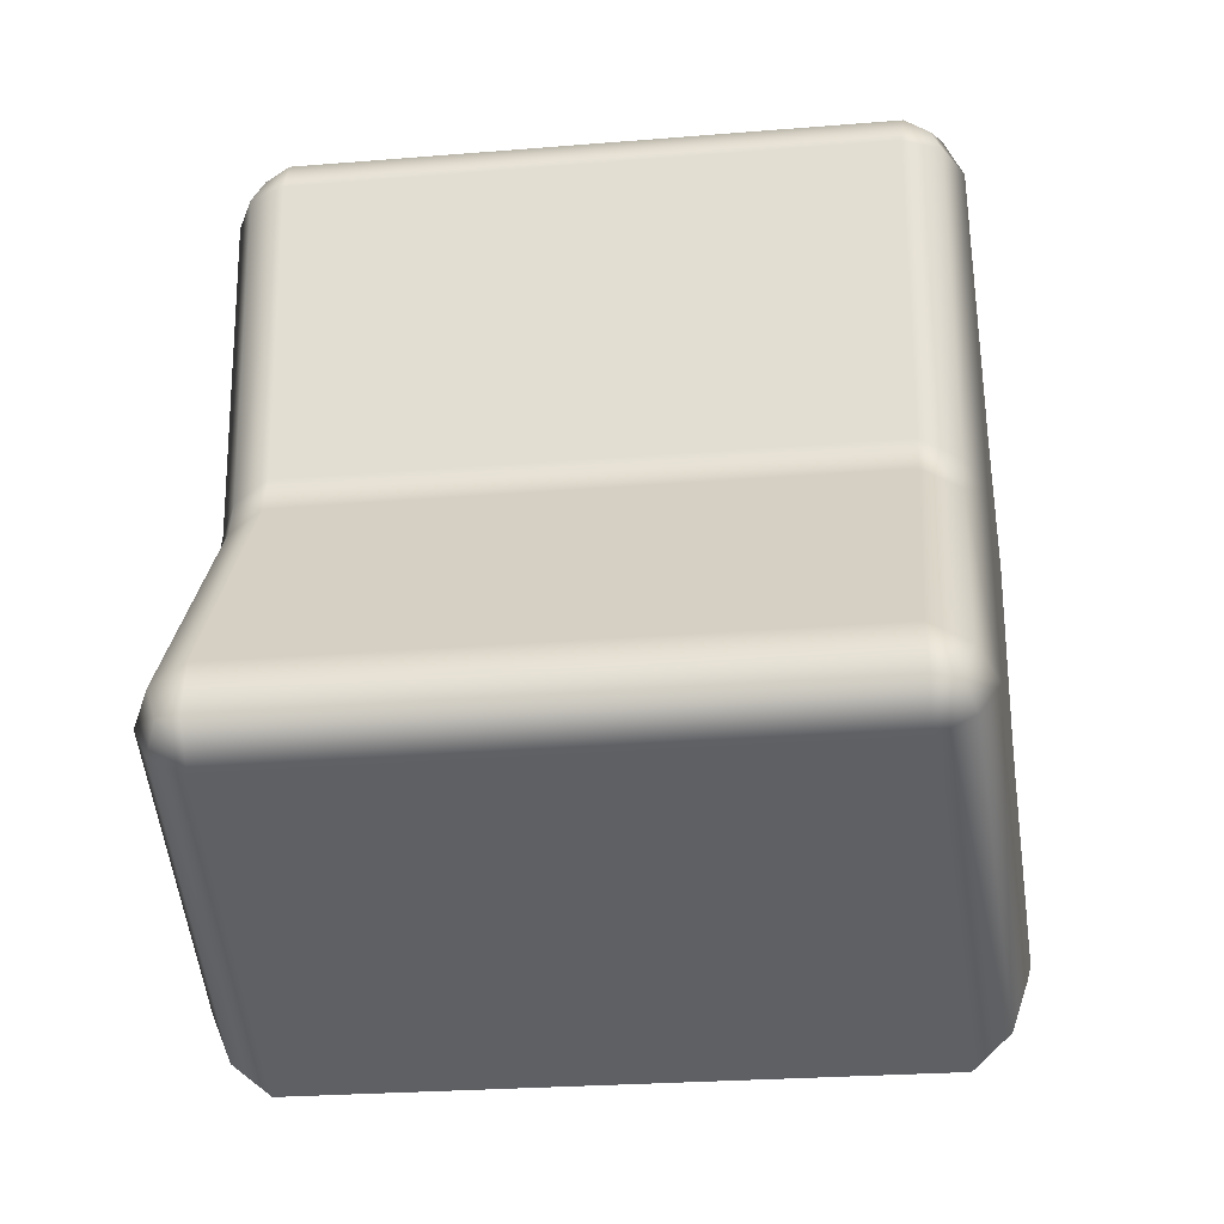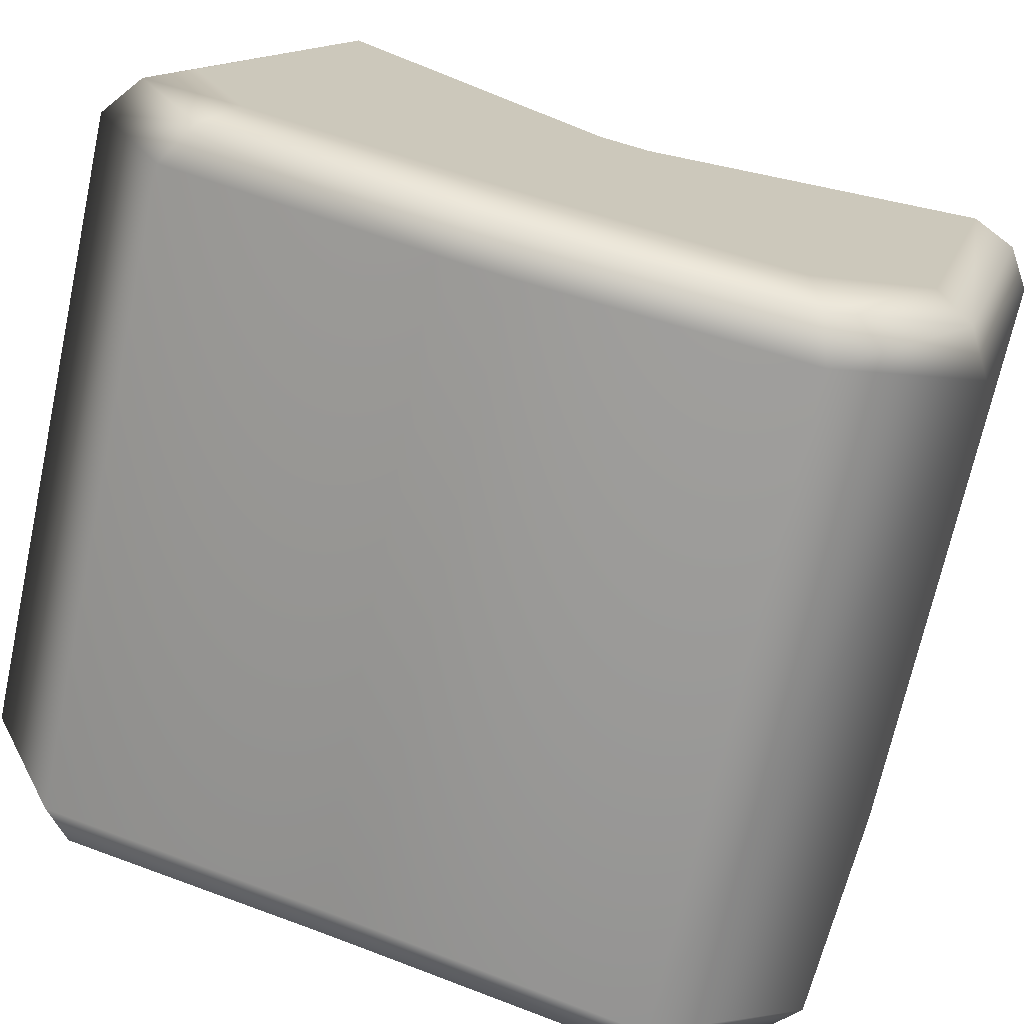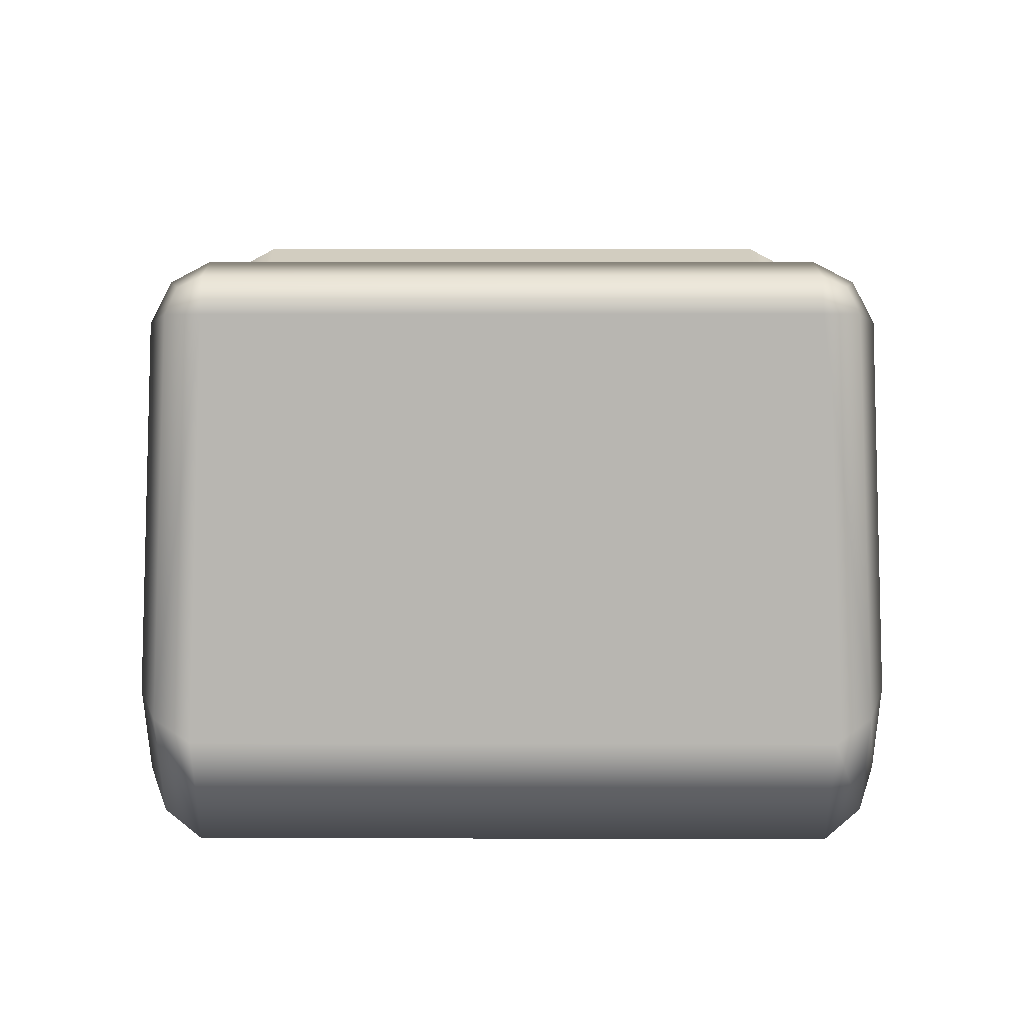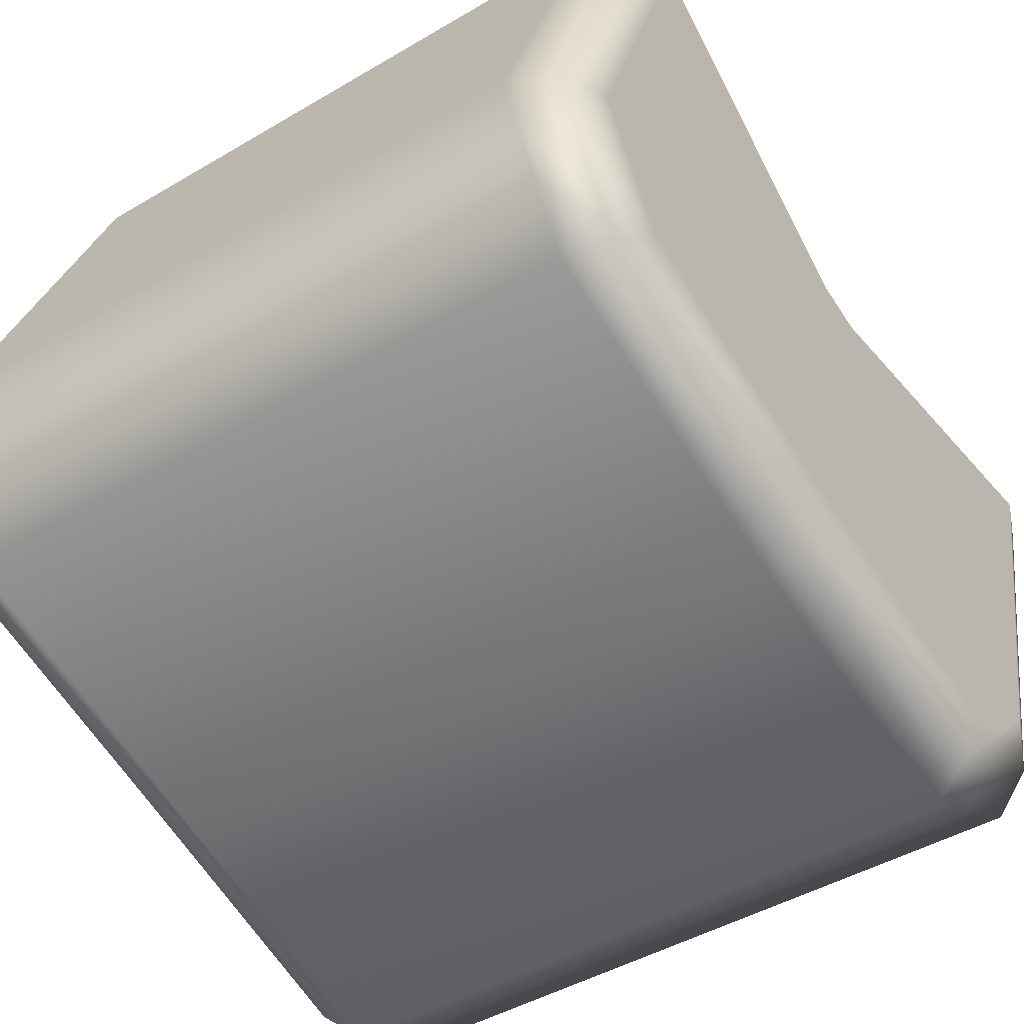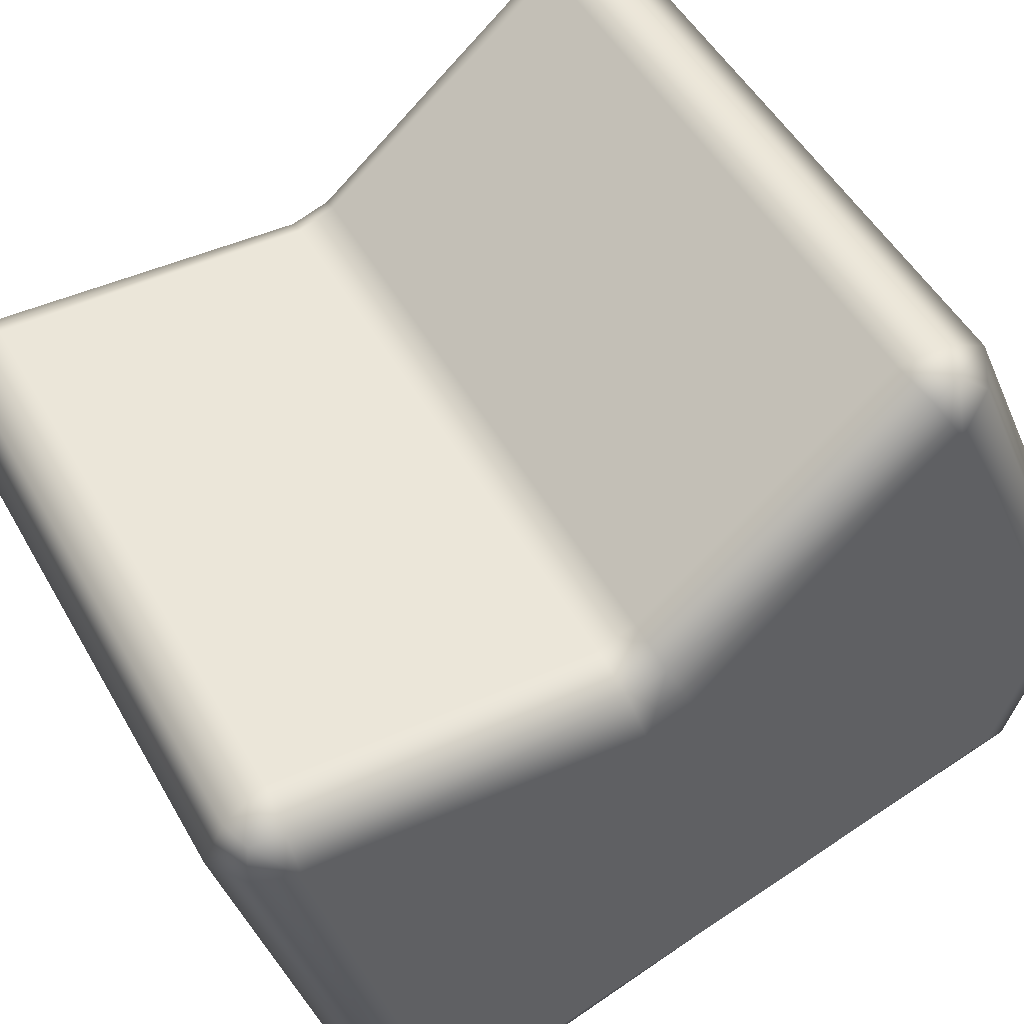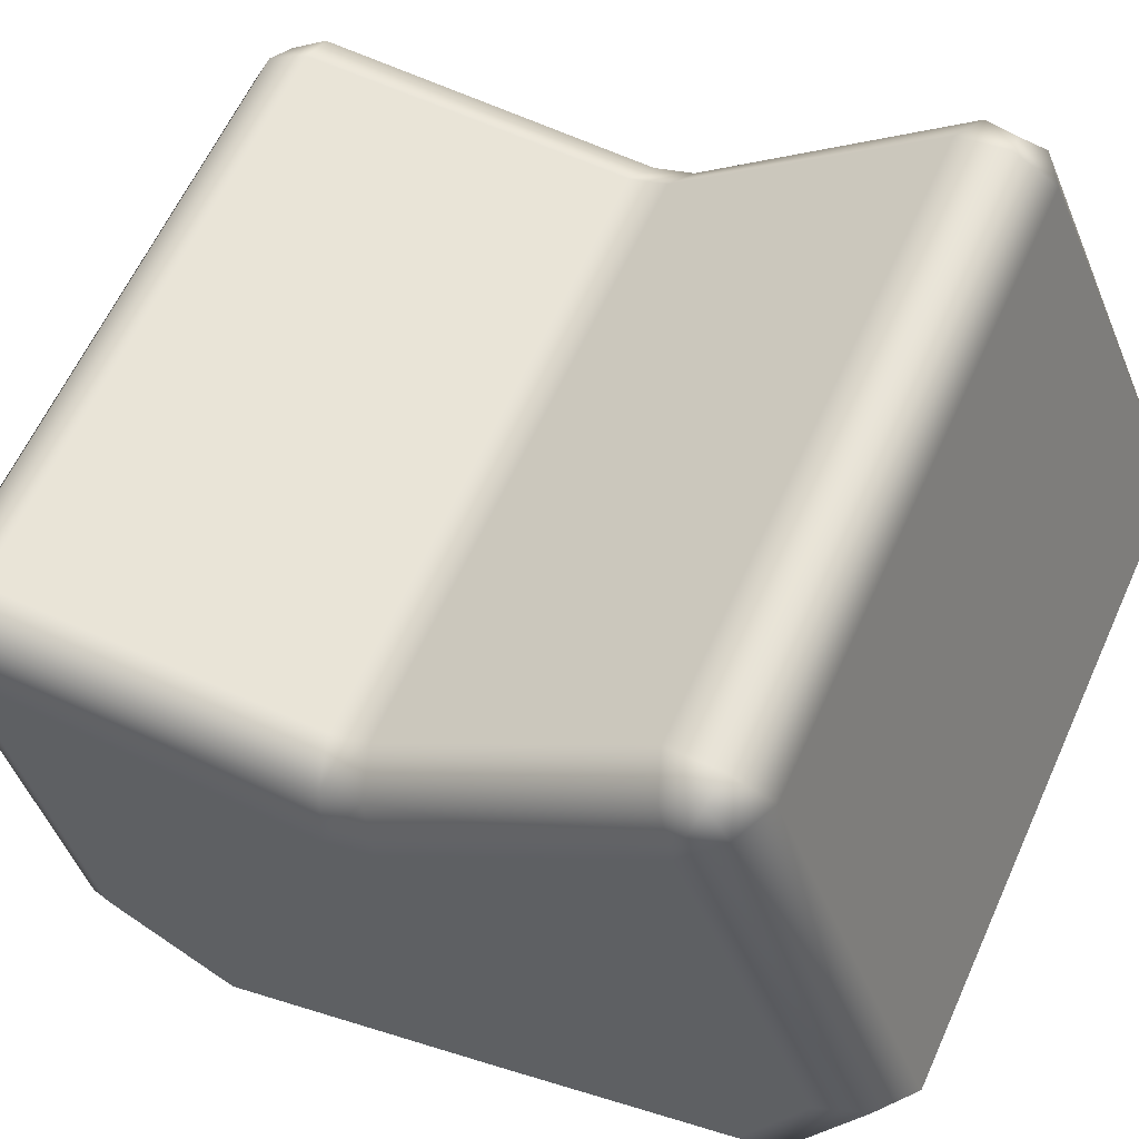
<metadata>
{"format":"obj","ext":"obj","renderer":"f3d","projection":"perspective","resolution":1024,"background":"white","views":[{"elev":-25.6,"azim":7.5,"up":"+Y"},{"elev":-68.9,"azim":77.8,"up":"+Z"},{"elev":-63.8,"azim":0.0,"up":"+Y"},{"elev":-42.9,"azim":35.5,"up":"+Z"},{"elev":49.1,"azim":-118.3,"up":"+Z"},{"elev":60.7,"azim":-65.9,"up":"+Z"}]}
</metadata>
<code>
g ENV_SY02_Bgr_Goop_switch_A_MO
v -6.173 -8.925 -0.4232
v 6.212 -8.934 -0.4438
v 6.332 -7.552 -3.55
v -6.289 -7.547 -3.528
v -6.23 -2.364 -5.366
v 6.238 -2.363 -5.37
v 6.235 -1.391 -5.698
v -6.235 -1.392 -5.698
v -6.336 3.833 -7.407
v 6.317 3.837 -7.399
v 6.199 6.822 -5.774
v -6.218 6.82 -5.783
v -6.289 -7.547 -3.528
v -6.927 -8.339 -0.2537
v -6.173 -8.925 -0.4232
v -7.052 -7.037 -3.173
v -6.96 -2.213 -4.926
v -7.276 -7.441 -0.1156
v -7.388 -6.327 -2.612
v -6.23 -2.364 -5.366
v -7.367 -1.958 -4.181
v -6.235 -1.392 -5.698
v -7.366 -0.9902 -4.505
v -6.967 -1.243 -5.251
v -6.336 3.833 -7.407
v -7.386 3.449 -5.914
v -7.082 3.655 -6.793
v -6.218 6.82 -5.783
v -6.954 6.452 -5.261
v -7.273 5.83 -4.588
v 7.387 -6.341 -2.593
v 6.951 -8.322 -0.2477
v 7.274 -7.417 -0.08742
v 7.08 -7.039 -3.167
v 6.212 -8.934 -0.4438
v 7.367 -1.956 -4.178
v 6.332 -7.552 -3.55
v 6.969 -2.21 -4.923
v 6.238 -2.363 -5.37
v 7.367 -0.9899 -4.507
v 6.235 -1.391 -5.698
v 6.966 -1.241 -5.254
v 7.388 3.437 -5.92
v 6.317 3.837 -7.399
v 7.07 3.653 -6.796
v 7.276 5.831 -4.61
v 6.943 6.457 -5.271
v 6.199 6.822 -5.774
v -5.889 -5.837 7.153
v -6.173 -8.925 -0.4232
v -6.927 -8.339 -0.2537
v -6.634 -5.424 6.985
v -7.023 -4.715 6.53
v -7.276 -7.441 -0.1156
v -6.43 -4.936 7.35
v -7.077 0.2364 2.237
v -7.388 -6.327 -2.612
v -7.367 -1.958 -4.181
v -7.078 1.176 1.919
v -7.366 -0.9902 -4.505
v -7.386 3.449 -5.914
v -7.273 5.83 -4.588
v -6.66 0.6094 3.049
v -7.024 7.71 2.32
v -6.954 6.452 -5.261
v -6.64 -4.31 7.211
v -5.888 -4.025 7.538
v -6.658 1.374 2.791
v -5.935 -5 7.608
v 5.936 -4.99 7.606
v 5.899 -5.833 7.158
v -5.887 0.7981 3.581
v 5.883 -4.015 7.53
v 6.431 -4.922 7.352
v 5.892 0.7986 3.58
v 6.664 0.6099 3.048
v 5.892 1.548 3.326
v -5.886 1.548 3.327
v 6.638 -4.299 7.209
v 7.03 -4.707 6.531
v 6.646 -5.414 6.989
v 6.951 -8.322 -0.2477
v 6.212 -8.934 -0.4438
v 7.274 -7.417 -0.08742
v 7.084 0.2364 2.236
v 7.387 -6.341 -2.593
v 7.367 -1.956 -4.178
v 7.367 -0.9899 -4.507
v 7.084 1.175 1.918
v 7.388 3.437 -5.92
v 7.276 5.831 -4.61
v 6.664 1.374 2.789
v 7.03 7.715 2.317
v 6.943 6.457 -5.271
v 5.881 7.769 3.53
v 6.637 7.801 3.104
v 6.429 8.383 2.838
v 6.644 8.555 2.25
v 5.897 8.987 2.129
v 6.199 6.822 -5.774
v 5.935 8.588 2.999
v -5.899 8.988 2.137
v -5.876 7.766 3.532
v -5.933 8.587 3.005
v -6.631 7.796 3.105
v -6.428 8.377 2.844
v -6.645 8.55 2.257
v -6.218 6.82 -5.783
v -5.899 8.988 2.137
v -6.218 6.82 -5.783
v 6.199 6.822 -5.774
v 5.897 8.987 2.129
v -6.173 -8.925 -0.4232
v -5.889 -5.837 7.153
v 5.899 -5.833 7.158
v 6.212 -8.934 -0.4438
g ENV_SY02_Bgr_Goop_switch_A_MO_0
f 3 2 1
f 4 3 1
f 4 5 3
f 5 6 3
f 6 5 7
f 5 8 7
f 7 8 9
f 10 7 9
f 11 10 9
f 12 11 9
f 15 14 13
f 14 16 13
f 16 17 13
f 14 18 16
f 18 19 16
f 16 19 17
f 17 20 13
f 19 21 17
f 20 17 22
f 21 23 17
f 17 24 22
f 23 24 17
f 25 22 24
f 24 23 26
f 27 25 24
f 27 24 26
f 28 25 27
f 29 28 27
f 29 27 26
f 30 29 26
f 33 32 31
f 32 34 31
f 32 35 34
f 36 31 34
f 35 37 34
f 38 36 34
f 38 34 37
f 39 38 37
f 36 38 40
f 39 41 38
f 38 42 40
f 41 42 38
f 43 40 42
f 42 41 44
f 45 43 42
f 45 42 44
f 46 43 45
f 47 46 45
f 47 45 44
f 48 47 44
f 51 50 49
f 52 51 49
f 52 53 51
f 53 54 51
f 52 49 55
f 53 52 55
f 54 53 56
f 54 56 57
f 56 58 57
f 56 59 58
f 59 60 58
f 59 61 60
f 59 62 61
f 63 56 53
f 59 56 63
f 59 64 62
f 65 62 64
f 66 53 55
f 66 63 53
f 67 66 55
f 66 67 63
f 68 59 63
f 64 59 68
f 69 67 55
f 49 69 55
f 69 49 70
f 69 70 67
f 49 71 70
f 67 72 63
f 68 63 72
f 70 73 67
f 70 71 74
f 73 70 74
f 75 72 67
f 73 75 67
f 76 75 73
f 72 75 77
f 75 76 77
f 78 68 72
f 78 72 77
f 79 73 74
f 79 76 73
f 80 79 74
f 79 80 76
f 71 81 74
f 81 80 74
f 81 71 82
f 81 82 80
f 71 83 82
f 82 84 80
f 84 85 80
f 80 85 76
f 84 86 85
f 85 86 87
f 85 87 88
f 89 85 88
f 85 89 76
f 88 90 89
f 89 90 91
f 89 92 76
f 76 92 77
f 89 91 93
f 92 89 93
f 93 91 94
f 95 77 92
f 77 95 78
f 96 92 93
f 96 95 92
f 96 93 97
f 95 96 97
f 98 93 94
f 93 98 97
f 98 94 99
f 98 99 97
f 94 100 99
f 99 101 97
f 101 95 97
f 101 99 102
f 95 103 78
f 103 95 101
f 68 78 103
f 104 101 102
f 104 103 101
f 105 68 103
f 105 64 68
f 103 104 106
f 105 103 106
f 64 105 106
f 104 102 106
f 107 64 106
f 102 107 106
f 107 65 64
f 107 102 65
f 102 108 65
f 111 110 109
f 112 111 109
f 115 114 113
f 116 115 113

</code>
